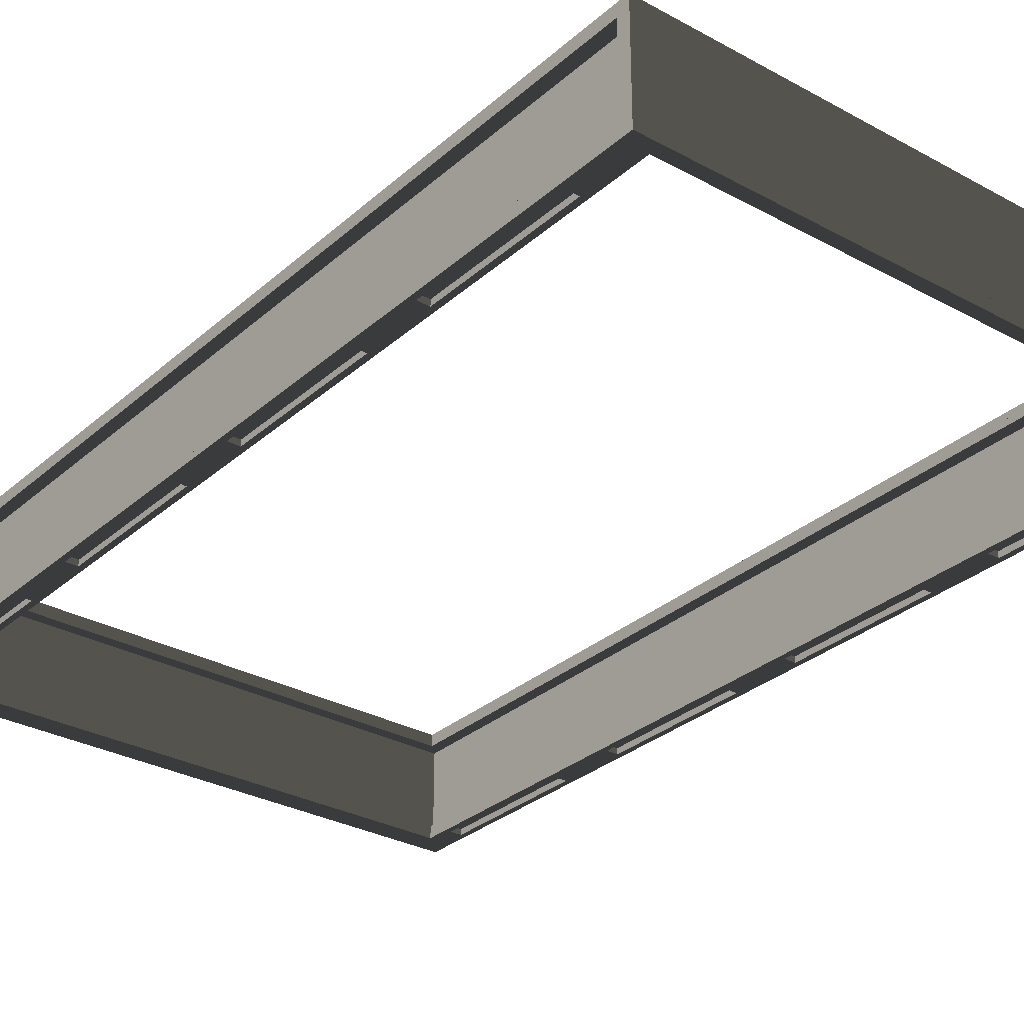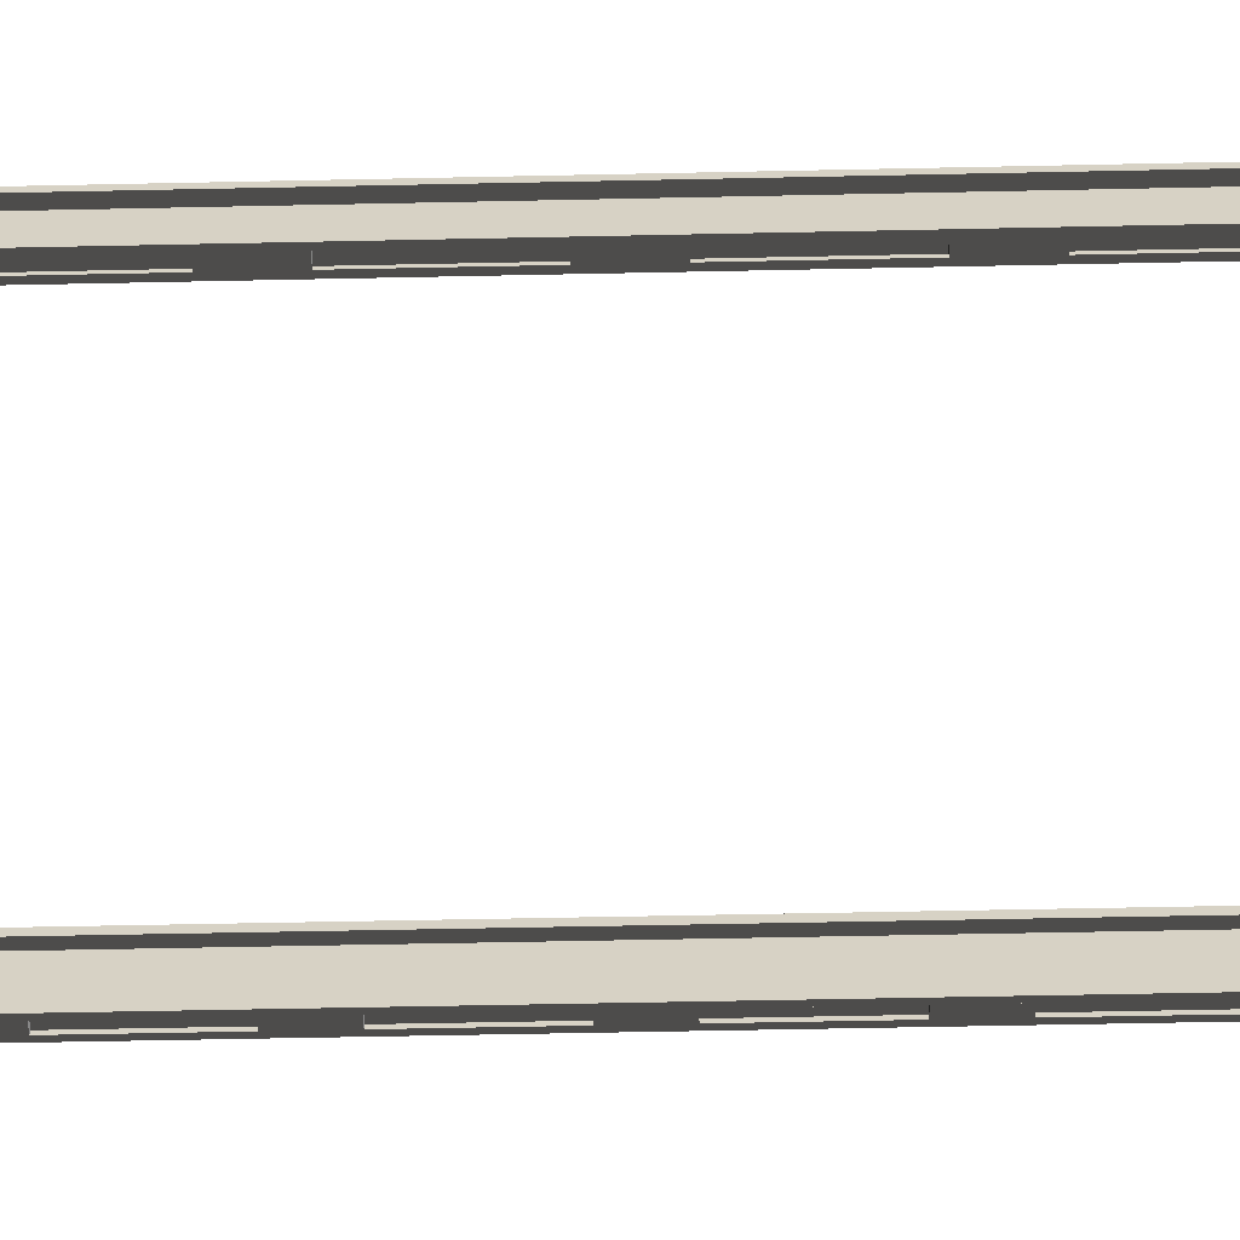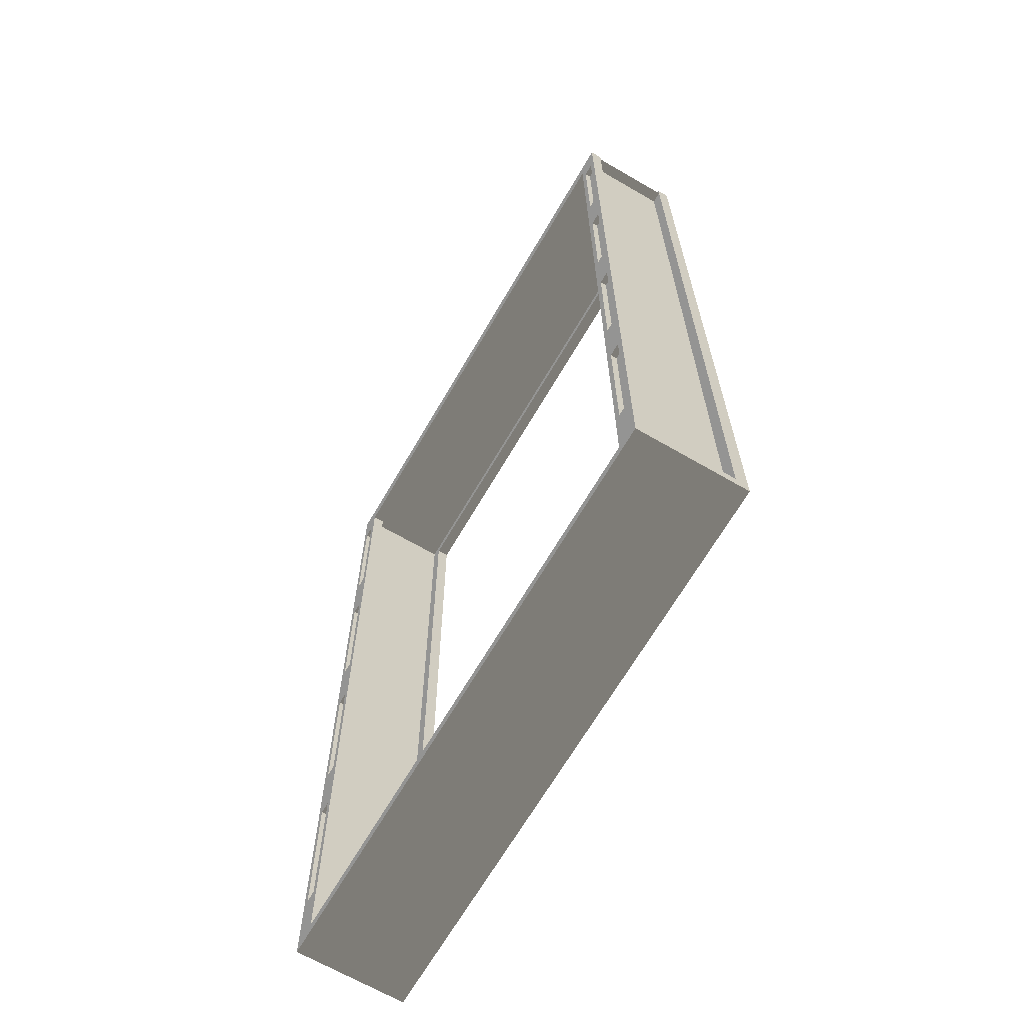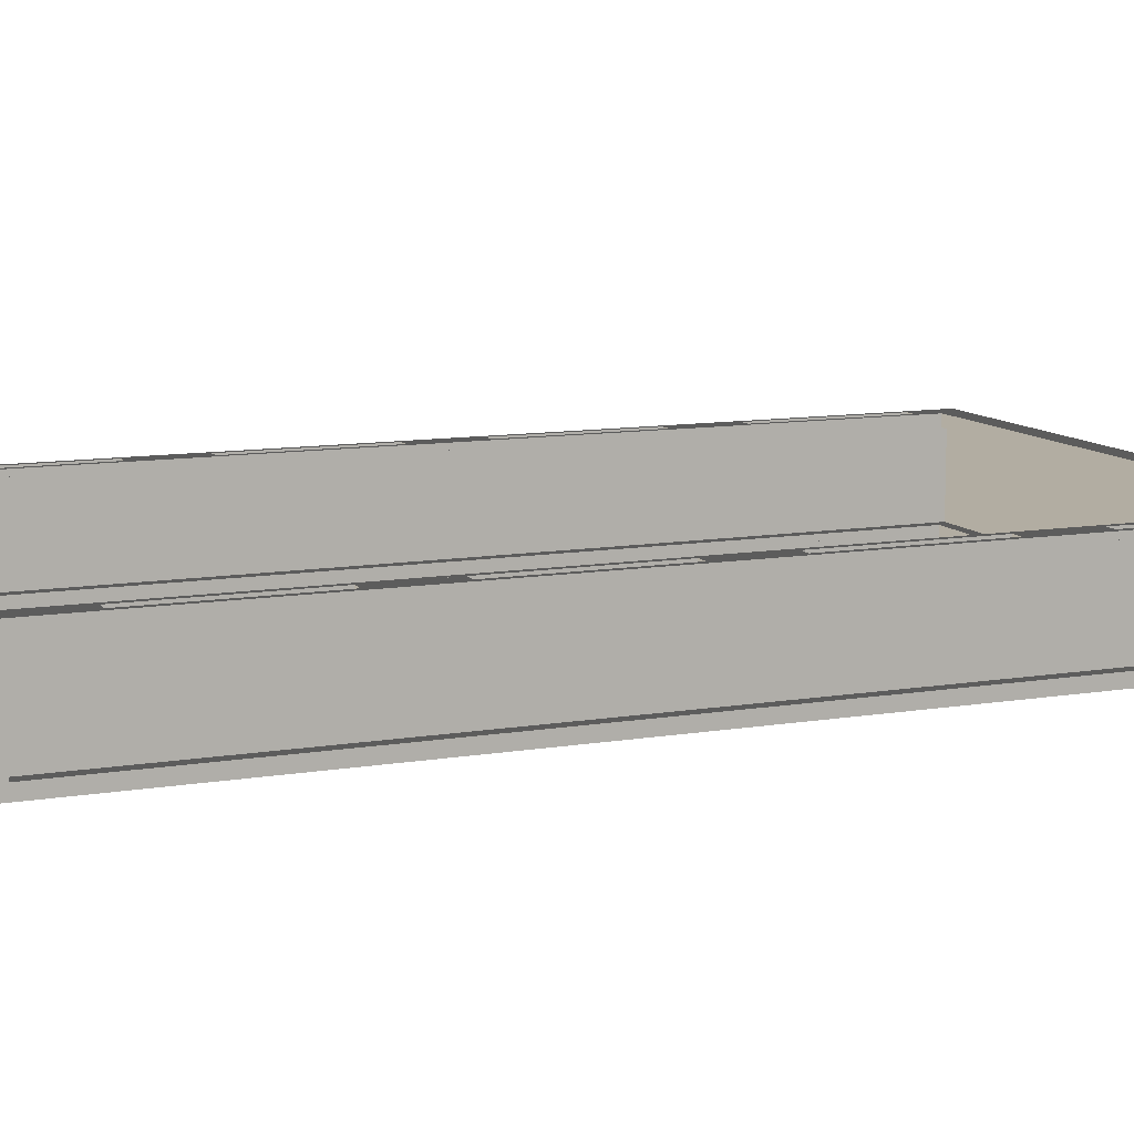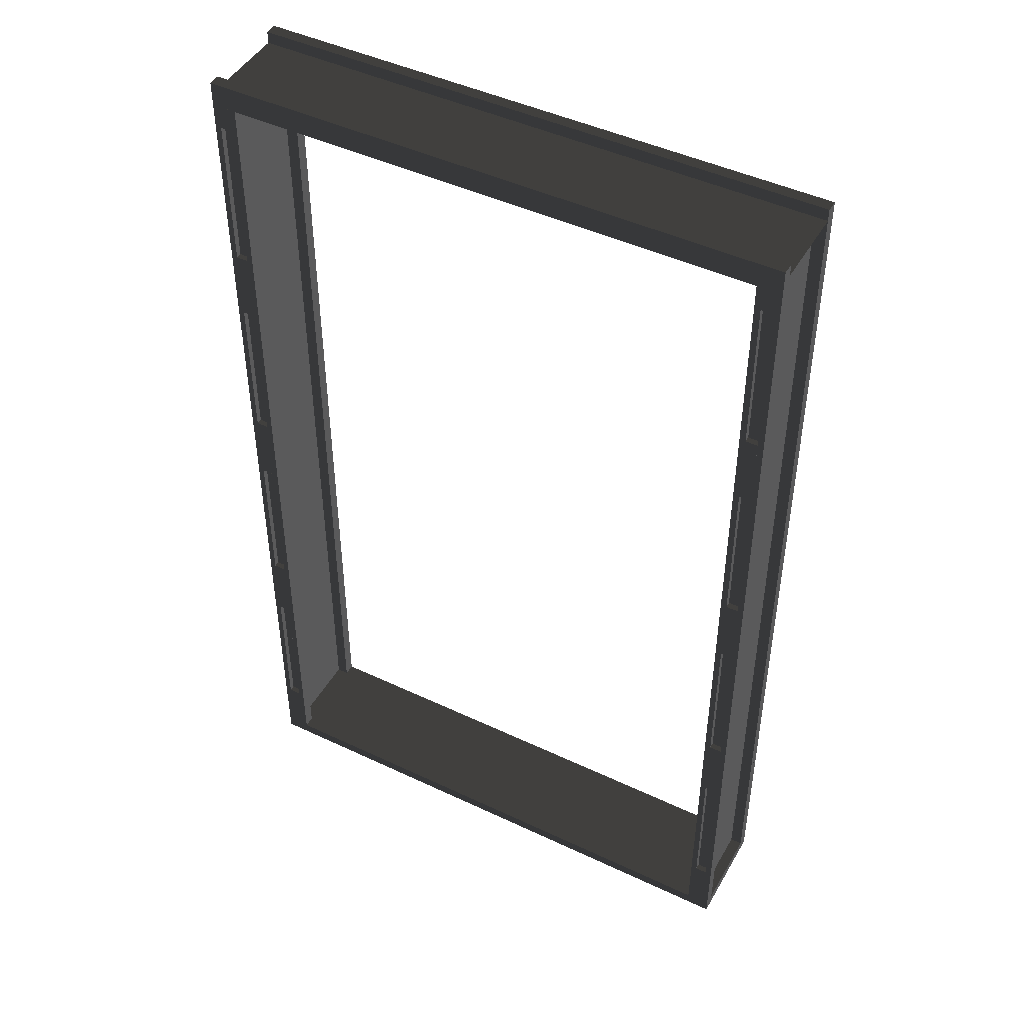
<metadata>
{"format":"obj","ext":"obj","renderer":"f3d","projection":"perspective","resolution":1024,"background":"white","views":[{"elev":-30.2,"azim":-38.5,"up":"+Z"},{"elev":-62.5,"azim":91.2,"up":"+Z"},{"elev":-67.0,"azim":59.8,"up":"+Y"},{"elev":10.6,"azim":67.2,"up":"+Z"},{"elev":46.2,"azim":28.4,"up":"+Y"}]}
</metadata>
<code>
o r06jwdwwg3yv
v 0.5148 0.02145 -0.0858
v 0.4719 0.02145 -0.0858
v 0.4719 1.673 -0.0858
v 0.5148 1.673 -0.0858
v -0.4719 0.02145 -0.0858
v -0.5148 0.02145 -0.0858
v -0.5148 1.673 -0.0858
v -0.4719 1.673 -0.0858
v -0.5148 0.02145 0.0858
v -0.4719 0.02145 0.0858
v -0.4719 1.673 0.0858
v -0.5148 1.673 0.0858
v 0.4719 0.02145 0.0858
v 0.5148 0.02145 0.0858
v 0.5148 1.673 0.0858
v 0.4719 1.673 0.0858
v -0.5148 0.02145 0.07508
v -0.5148 -0 0.07508
v 0.5148 -0 0.07508
v 0.5148 0.02145 0.07508
v -0.5148 0 -0.07508
v -0.5148 0.02145 -0.07508
v 0.5148 0.02145 -0.07508
v 0.5148 0 -0.07508
v -0.5148 1.695 0.07508
v 0.5148 1.695 0.07508
v 0.5148 1.716 0.07508
v -0.5148 1.716 0.07508
v -0.5148 1.695 -0.07508
v -0.5148 1.716 -0.07508
v 0.5148 1.716 -0.07508
v 0.5148 1.695 -0.07508
v 0.4934 0.02145 0.07508
v 0.4934 1.695 0.07508
v 0.4934 1.695 -0.07508
v 0.4934 0.02145 -0.07508
v -0.4934 0.02145 0.07508
v -0.4934 1.695 0.07508
v -0.4934 0.02145 -0.07508
v -0.4934 1.695 -0.07508
v 0.5148 -0 0.09652
v 0.5148 0.02145 0.09652
v -0.5148 0.02145 0.09652
v -0.5148 -0 0.09652
v 0.5148 1.716 0.09653
v -0.5148 1.716 0.09653
v -0.5148 1.673 0.09653
v 0.5148 1.673 0.09653
v 0.5148 1.673 0.07508
v -0.5148 1.673 0.07508
v -0.5148 1.673 -0.07508
v 0.5148 1.673 -0.07508
v -0.5148 1.716 -0.09652
v 0.5148 1.716 -0.09652
v 0.5148 1.673 -0.09652
v -0.5148 1.673 -0.09652
v -0.5148 0 -0.09652
v -0.5148 0.02145 -0.09652
v 0.5148 0.02145 -0.09652
v 0.5148 0 -0.09652
v 0.4719 0.02145 -0.07508
v 0.4719 1.673 -0.07508
v 0.4719 1.673 -0.09652
v 0.4719 0.02145 -0.09652
v 0.4826 0.02145 -0.0858
v 0.4826 0.02145 -0.09652
v 0.4826 1.673 -0.0858
v 0.4826 1.673 -0.09652
v 0.5148 1.63 -0.09652
v 0.5148 1.63 -0.0858
v 0.4826 1.63 -0.09652
v 0.4826 1.63 -0.0858
v 0.5041 0.02145 -0.09652
v 0.5041 1.63 -0.09652
v 0.5041 1.63 -0.0858
v 0.5041 0.02145 -0.0858
v 0.5041 1.223 -0.09652
v 0.5041 1.351 -0.09652
v 0.5041 1.351 -0.0858
v 0.5041 1.223 -0.0858
v 0.4826 1.223 -0.09652
v 0.4826 1.351 -0.09652
v 0.4826 1.351 -0.0858
v 0.4826 1.223 -0.0858
v 0.5041 0.8151 -0.09652
v 0.5041 0.9438 -0.09652
v 0.5041 0.9438 -0.0858
v 0.5041 0.8151 -0.0858
v 0.4826 0.8151 -0.09652
v 0.4826 0.9438 -0.09652
v 0.4826 0.9438 -0.0858
v 0.4826 0.8151 -0.0858
v 0.5041 0.4076 -0.09652
v 0.5041 0.5363 -0.09652
v 0.5041 0.5363 -0.0858
v 0.5041 0.4076 -0.0858
v 0.4826 0.4076 -0.09652
v 0.4826 0.5363 -0.09652
v 0.4826 0.5363 -0.0858
v 0.4826 0.4076 -0.0858
v 0.5041 0.1287 -0.09652
v 0.5041 0.1287 -0.0858
v 0.4826 0.1287 -0.09652
v 0.4826 0.1287 -0.0858
v -0.4719 0.02145 -0.07508
v -0.4719 1.673 -0.07508
v -0.5041 0.02145 -0.0858
v -0.5041 0.02145 -0.09652
v -0.5041 1.673 -0.0858
v -0.5041 1.673 -0.09652
v -0.4719 1.673 -0.09652
v -0.4719 1.63 -0.09652
v -0.4719 1.63 -0.0858
v -0.5041 1.63 -0.09652
v -0.5041 1.63 -0.0858
v -0.4719 0.02145 -0.09652
v -0.4826 0.02145 -0.09652
v -0.4826 1.63 -0.09652
v -0.4826 1.63 -0.0858
v -0.4826 0.02145 -0.0858
v -0.4826 1.223 -0.09652
v -0.4826 1.351 -0.09652
v -0.4826 1.351 -0.0858
v -0.4826 1.223 -0.0858
v -0.5041 1.223 -0.09652
v -0.5041 1.351 -0.09652
v -0.5041 1.351 -0.0858
v -0.5041 1.223 -0.0858
v -0.4826 0.8151 -0.09652
v -0.4826 0.9438 -0.09652
v -0.4826 0.9438 -0.0858
v -0.4826 0.8151 -0.0858
v -0.5041 0.8151 -0.09652
v -0.5041 0.9438 -0.09652
v -0.5041 0.9438 -0.0858
v -0.5041 0.8151 -0.0858
v -0.4826 0.4076 -0.09652
v -0.4826 0.5363 -0.09652
v -0.4826 0.5363 -0.0858
v -0.4826 0.4076 -0.0858
v -0.5041 0.4076 -0.09652
v -0.5041 0.5363 -0.09652
v -0.5041 0.5363 -0.0858
v -0.5041 0.4076 -0.0858
v -0.4826 0.1287 -0.09652
v -0.4826 0.1287 -0.0858
v -0.5041 0.1287 -0.09652
v -0.5041 0.1287 -0.0858
v -0.4719 0.02145 0.07508
v -0.4719 1.673 0.07508
v -0.4719 1.673 0.09653
v -0.4719 0.02145 0.09652
v -0.4826 0.02145 0.0858
v -0.4826 0.02145 0.09652
v -0.4826 1.673 0.0858
v -0.4826 1.673 0.09653
v -0.5148 1.63 0.09653
v -0.5148 1.63 0.0858
v -0.4826 1.63 0.09653
v -0.4826 1.63 0.0858
v -0.5041 0.02145 0.09652
v -0.5041 1.63 0.09653
v -0.5041 1.63 0.0858
v -0.5041 0.02145 0.0858
v -0.5041 1.223 0.09653
v -0.5041 1.351 0.09653
v -0.5041 1.351 0.0858
v -0.5041 1.223 0.0858
v -0.4826 1.223 0.09653
v -0.4826 1.351 0.09653
v -0.4826 1.351 0.0858
v -0.4826 1.223 0.0858
v -0.5041 0.8151 0.09652
v -0.5041 0.9438 0.09652
v -0.5041 0.9438 0.0858
v -0.5041 0.8151 0.0858
v -0.4826 0.8151 0.09652
v -0.4826 0.9438 0.09652
v -0.4826 0.9438 0.0858
v -0.4826 0.8151 0.0858
v -0.5041 0.4076 0.09652
v -0.5041 0.5363 0.09652
v -0.5041 0.5363 0.0858
v -0.5041 0.4076 0.0858
v -0.4826 0.4076 0.09652
v -0.4826 0.5363 0.09652
v -0.4826 0.5363 0.0858
v -0.4826 0.4076 0.0858
v -0.5041 0.1287 0.09652
v -0.5041 0.1287 0.0858
v -0.4826 0.1287 0.09652
v -0.4826 0.1287 0.0858
v 0.4719 0.02145 0.07508
v 0.4719 1.673 0.07508
v 0.5041 0.02145 0.0858
v 0.5041 0.02145 0.09652
v 0.5041 1.673 0.0858
v 0.5041 1.673 0.09653
v 0.4719 1.673 0.09653
v 0.4719 1.63 0.09653
v 0.4719 1.63 0.0858
v 0.5041 1.63 0.09653
v 0.5041 1.63 0.0858
v 0.4719 0.02145 0.09652
v 0.4826 0.02145 0.09652
v 0.4826 1.63 0.09653
v 0.4826 1.63 0.0858
v 0.4826 0.02145 0.0858
v 0.4826 1.223 0.09653
v 0.4826 1.351 0.09653
v 0.4826 1.351 0.0858
v 0.4826 1.223 0.0858
v 0.5041 1.223 0.09653
v 0.5041 1.351 0.09653
v 0.5041 1.351 0.0858
v 0.5041 1.223 0.0858
v 0.4826 0.8151 0.09652
v 0.4826 0.9438 0.09652
v 0.4826 0.9438 0.0858
v 0.4826 0.8151 0.0858
v 0.5041 0.8151 0.09652
v 0.5041 0.9438 0.09652
v 0.5041 0.9438 0.0858
v 0.5041 0.8151 0.0858
v 0.4826 0.4076 0.09652
v 0.4826 0.5363 0.09652
v 0.4826 0.5363 0.0858
v 0.4826 0.4076 0.0858
v 0.5041 0.4076 0.09652
v 0.5041 0.5363 0.09652
v 0.5041 0.5363 0.0858
v 0.5041 0.4076 0.0858
v 0.4826 0.1287 0.09652
v 0.4826 0.1287 0.0858
v 0.5041 0.1287 0.09652
v 0.5041 0.1287 0.0858
f 1 2 3
f 1 3 4
f 5 6 7
f 5 7 8
f 9 10 11
f 9 11 12
f 13 14 15
f 13 15 16
f 17 19 20
f 21 22 23
f 21 24 19
f 21 19 18
f 23 20 19
f 23 19 24
f 17 22 21
f 17 21 18
f 17 20 23
f 17 23 22
f 25 26 27
f 25 27 28
f 29 30 31
f 29 31 32
f 26 25 29
f 26 29 32
f 33 20 26
f 33 26 34
f 35 32 23
f 35 23 36
f 36 23 20
f 36 20 33
f 34 26 32
f 34 32 35
f 36 33 34
f 36 34 35
f 37 38 25
f 37 25 17
f 39 22 29
f 39 29 40
f 39 37 17
f 39 17 22
f 40 29 25
f 40 25 38
f 37 39 40
f 37 40 38
f 41 42 43
f 41 43 44
f 19 41 44
f 19 44 18
f 20 42 41
f 20 41 19
f 18 44 43
f 18 43 17
f 20 17 43
f 20 43 42
f 19 18 17
f 45 46 47
f 45 47 48
f 28 46 45
f 28 45 27
f 27 45 48
f 27 48 49
f 28 50 47
f 28 47 46
f 50 49 48
f 50 48 47
f 49 50 28
f 49 28 27
f 31 30 51
f 31 51 52
f 53 30 31
f 53 31 54
f 54 31 52
f 54 52 55
f 53 56 51
f 53 51 30
f 56 55 52
f 56 52 51
f 55 56 53
f 55 53 54
f 57 58 59
f 57 59 60
f 21 57 60
f 21 60 24
f 22 58 57
f 22 57 21
f 24 60 59
f 24 59 23
f 22 23 59
f 22 59 58
f 21 24 23
f 61 23 52
f 61 52 62
f 2 61 62
f 2 62 3
f 1 23 61
f 1 61 2
f 3 62 52
f 3 52 4
f 4 52 23
f 4 23 1
f 3 63 64
f 3 64 2
f 65 2 64
f 65 64 66
f 67 68 63
f 67 63 3
f 63 68 66
f 63 66 64
f 65 67 3
f 65 3 2
f 65 66 68
f 65 68 67
f 55 68 67
f 55 67 4
f 69 55 4
f 69 4 70
f 69 71 68
f 69 68 55
f 70 4 67
f 70 67 72
f 72 67 68
f 72 68 71
f 71 69 70
f 71 70 72
f 70 1 59
f 70 59 69
f 59 73 74
f 59 74 69
f 75 76 1
f 75 1 70
f 1 76 73
f 1 73 59
f 74 75 70
f 74 70 69
f 73 76 75
f 73 75 74
f 77 78 79
f 77 79 80
f 81 82 78
f 81 78 77
f 80 79 83
f 80 83 84
f 84 83 82
f 84 82 81
f 83 79 78
f 83 78 82
f 81 77 80
f 81 80 84
f 85 86 87
f 85 87 88
f 89 90 86
f 89 86 85
f 88 87 91
f 88 91 92
f 92 91 90
f 92 90 89
f 91 87 86
f 91 86 90
f 89 85 88
f 89 88 92
f 93 94 95
f 93 95 96
f 97 98 94
f 97 94 93
f 96 95 99
f 96 99 100
f 100 99 98
f 100 98 97
f 99 95 94
f 99 94 98
f 97 93 96
f 97 96 100
f 73 101 102
f 73 102 76
f 66 103 101
f 66 101 73
f 76 102 104
f 76 104 65
f 65 104 103
f 65 103 66
f 104 102 101
f 104 101 103
f 66 73 76
f 66 76 65
f 22 105 106
f 22 106 51
f 6 22 51
f 6 51 7
f 5 105 22
f 5 22 6
f 7 51 106
f 7 106 8
f 8 106 105
f 8 105 5
f 7 56 58
f 7 58 6
f 107 6 58
f 107 58 108
f 109 110 56
f 109 56 7
f 56 110 108
f 56 108 58
f 107 109 7
f 107 7 6
f 107 108 110
f 107 110 109
f 111 110 109
f 111 109 8
f 112 111 8
f 112 8 113
f 112 114 110
f 112 110 111
f 113 8 109
f 113 109 115
f 115 109 110
f 115 110 114
f 114 112 113
f 114 113 115
f 113 5 116
f 113 116 112
f 116 117 118
f 116 118 112
f 119 120 5
f 119 5 113
f 5 120 117
f 5 117 116
f 118 119 113
f 118 113 112
f 117 120 119
f 117 119 118
f 121 122 123
f 121 123 124
f 125 126 122
f 125 122 121
f 124 123 127
f 124 127 128
f 128 127 126
f 128 126 125
f 127 123 122
f 127 122 126
f 125 121 124
f 125 124 128
f 129 130 131
f 129 131 132
f 133 134 130
f 133 130 129
f 132 131 135
f 132 135 136
f 136 135 134
f 136 134 133
f 135 131 130
f 135 130 134
f 133 129 132
f 133 132 136
f 137 138 139
f 137 139 140
f 141 142 138
f 141 138 137
f 140 139 143
f 140 143 144
f 144 143 142
f 144 142 141
f 143 139 138
f 143 138 142
f 141 137 140
f 141 140 144
f 117 145 146
f 117 146 120
f 108 147 145
f 108 145 117
f 120 146 148
f 120 148 107
f 107 148 147
f 107 147 108
f 148 146 145
f 148 145 147
f 108 117 120
f 108 120 107
f 149 17 50
f 149 50 150
f 10 149 150
f 10 150 11
f 9 17 149
f 9 149 10
f 11 150 50
f 11 50 12
f 12 50 17
f 12 17 9
f 11 151 152
f 11 152 10
f 153 10 152
f 153 152 154
f 155 156 151
f 155 151 11
f 151 156 154
f 151 154 152
f 153 155 11
f 153 11 10
f 153 154 156
f 153 156 155
f 47 156 155
f 47 155 12
f 157 47 12
f 157 12 158
f 157 159 156
f 157 156 47
f 158 12 155
f 158 155 160
f 160 155 156
f 160 156 159
f 159 157 158
f 159 158 160
f 158 9 43
f 158 43 157
f 43 161 162
f 43 162 157
f 163 164 9
f 163 9 158
f 9 164 161
f 9 161 43
f 162 163 158
f 162 158 157
f 161 164 163
f 161 163 162
f 165 166 167
f 165 167 168
f 169 170 166
f 169 166 165
f 168 167 171
f 168 171 172
f 172 171 170
f 172 170 169
f 171 167 166
f 171 166 170
f 169 165 168
f 169 168 172
f 173 174 175
f 173 175 176
f 177 178 174
f 177 174 173
f 176 175 179
f 176 179 180
f 180 179 178
f 180 178 177
f 179 175 174
f 179 174 178
f 177 173 176
f 177 176 180
f 181 182 183
f 181 183 184
f 185 186 182
f 185 182 181
f 184 183 187
f 184 187 188
f 188 187 186
f 188 186 185
f 187 183 182
f 187 182 186
f 185 181 184
f 185 184 188
f 161 189 190
f 161 190 164
f 154 191 189
f 154 189 161
f 164 190 192
f 164 192 153
f 153 192 191
f 153 191 154
f 192 190 189
f 192 189 191
f 154 161 164
f 154 164 153
f 20 193 194
f 20 194 49
f 14 20 49
f 14 49 15
f 13 193 20
f 13 20 14
f 15 49 194
f 15 194 16
f 16 194 193
f 16 193 13
f 15 48 42
f 15 42 14
f 195 14 42
f 195 42 196
f 197 198 48
f 197 48 15
f 48 198 196
f 48 196 42
f 195 197 15
f 195 15 14
f 195 196 198
f 195 198 197
f 199 198 197
f 199 197 16
f 200 199 16
f 200 16 201
f 200 202 198
f 200 198 199
f 201 16 197
f 201 197 203
f 203 197 198
f 203 198 202
f 202 200 201
f 202 201 203
f 201 13 204
f 201 204 200
f 204 205 206
f 204 206 200
f 207 208 13
f 207 13 201
f 13 208 205
f 13 205 204
f 206 207 201
f 206 201 200
f 205 208 207
f 205 207 206
f 209 210 211
f 209 211 212
f 213 214 210
f 213 210 209
f 212 211 215
f 212 215 216
f 216 215 214
f 216 214 213
f 215 211 210
f 215 210 214
f 213 209 212
f 213 212 216
f 217 218 219
f 217 219 220
f 221 222 218
f 221 218 217
f 220 219 223
f 220 223 224
f 224 223 222
f 224 222 221
f 223 219 218
f 223 218 222
f 221 217 220
f 221 220 224
f 225 226 227
f 225 227 228
f 229 230 226
f 229 226 225
f 228 227 231
f 228 231 232
f 232 231 230
f 232 230 229
f 231 227 226
f 231 226 230
f 229 225 228
f 229 228 232
f 205 233 234
f 205 234 208
f 196 235 233
f 196 233 205
f 208 234 236
f 208 236 195
f 195 236 235
f 195 235 196
f 236 234 233
f 236 233 235
f 196 205 208
f 196 208 195

</code>
